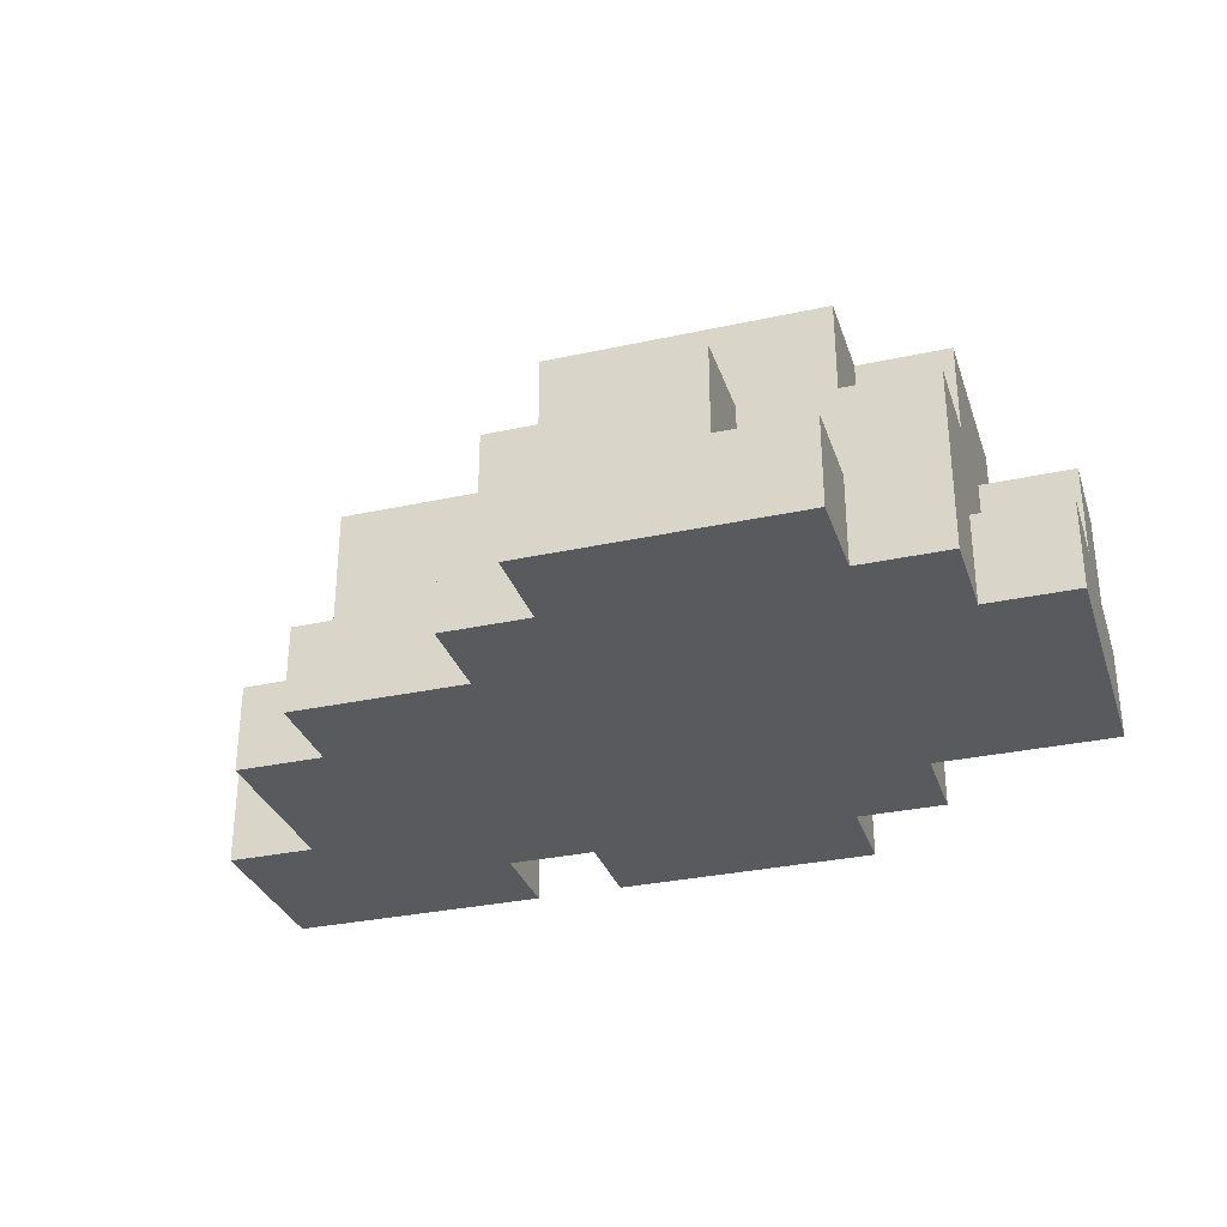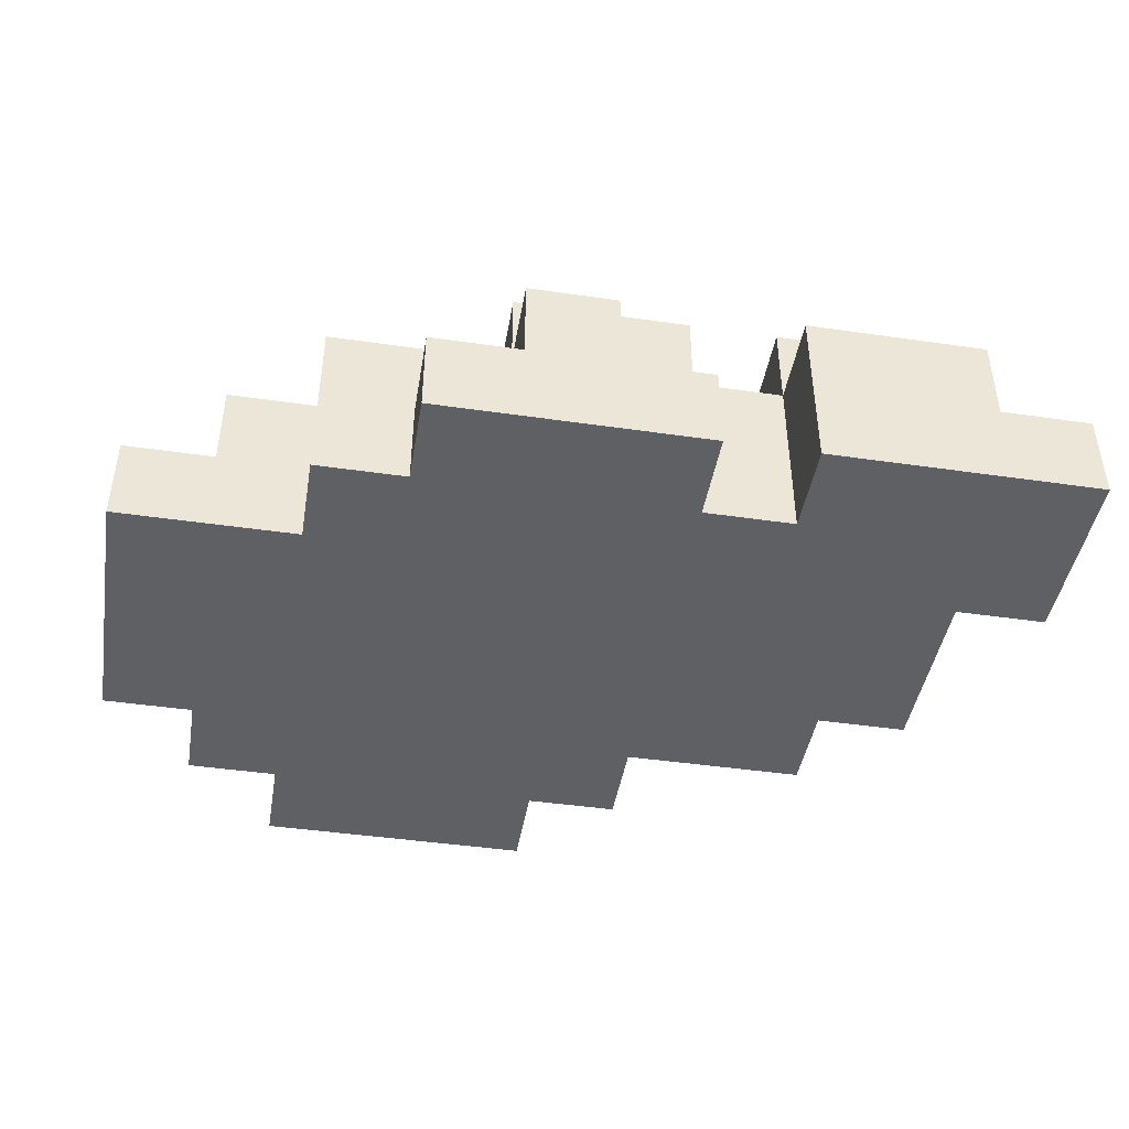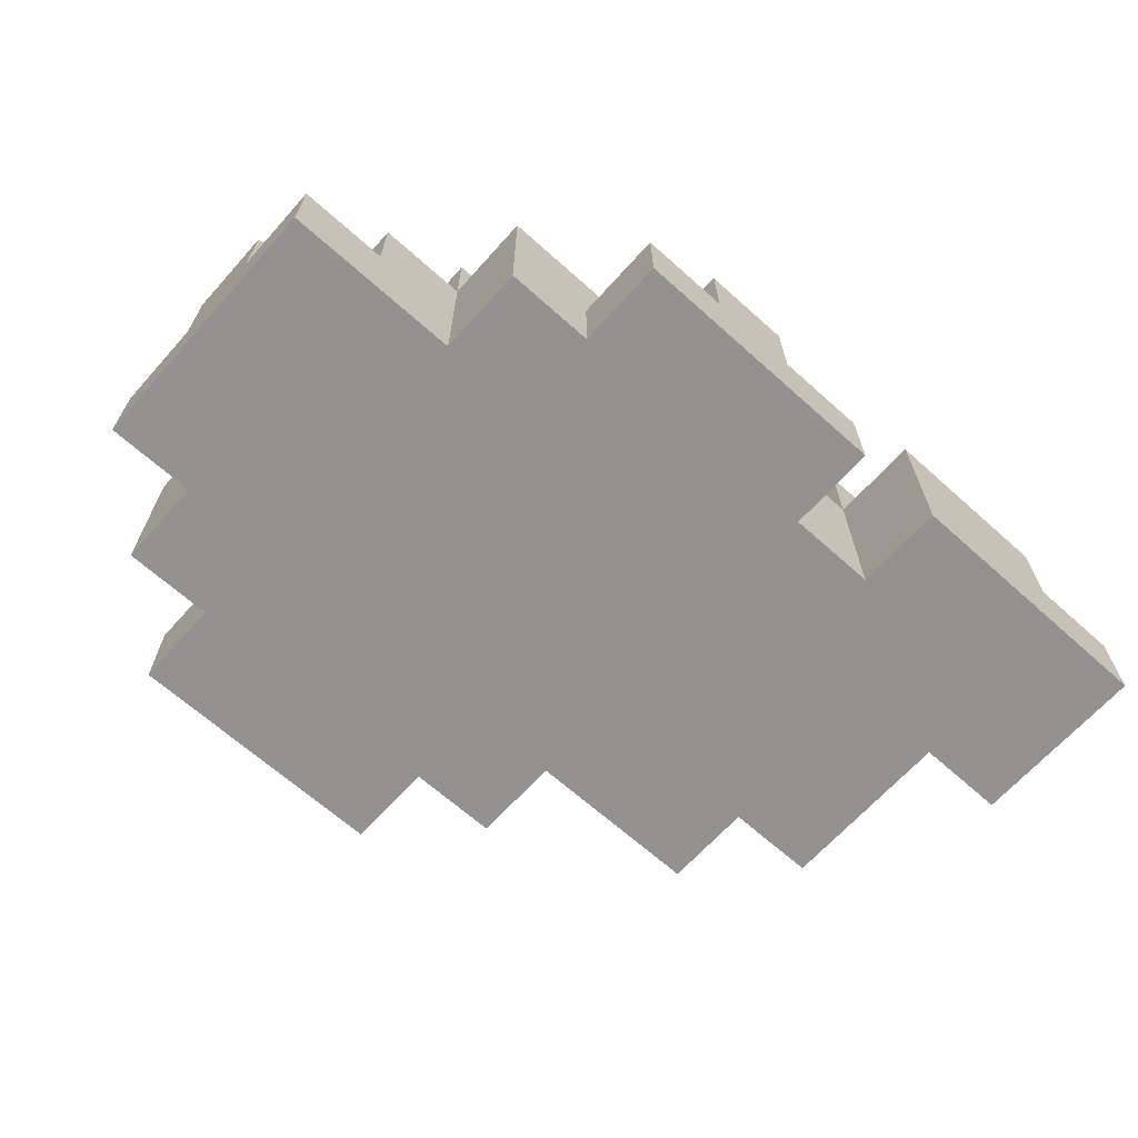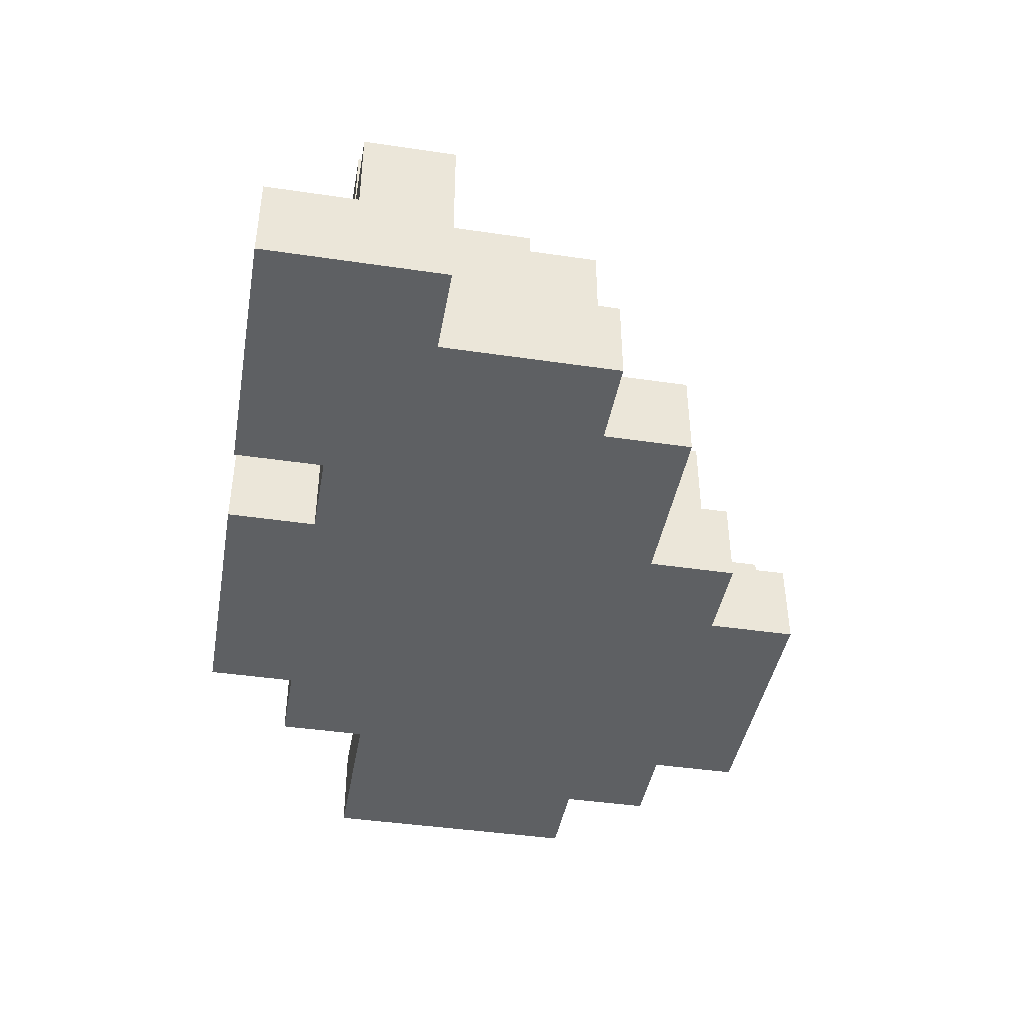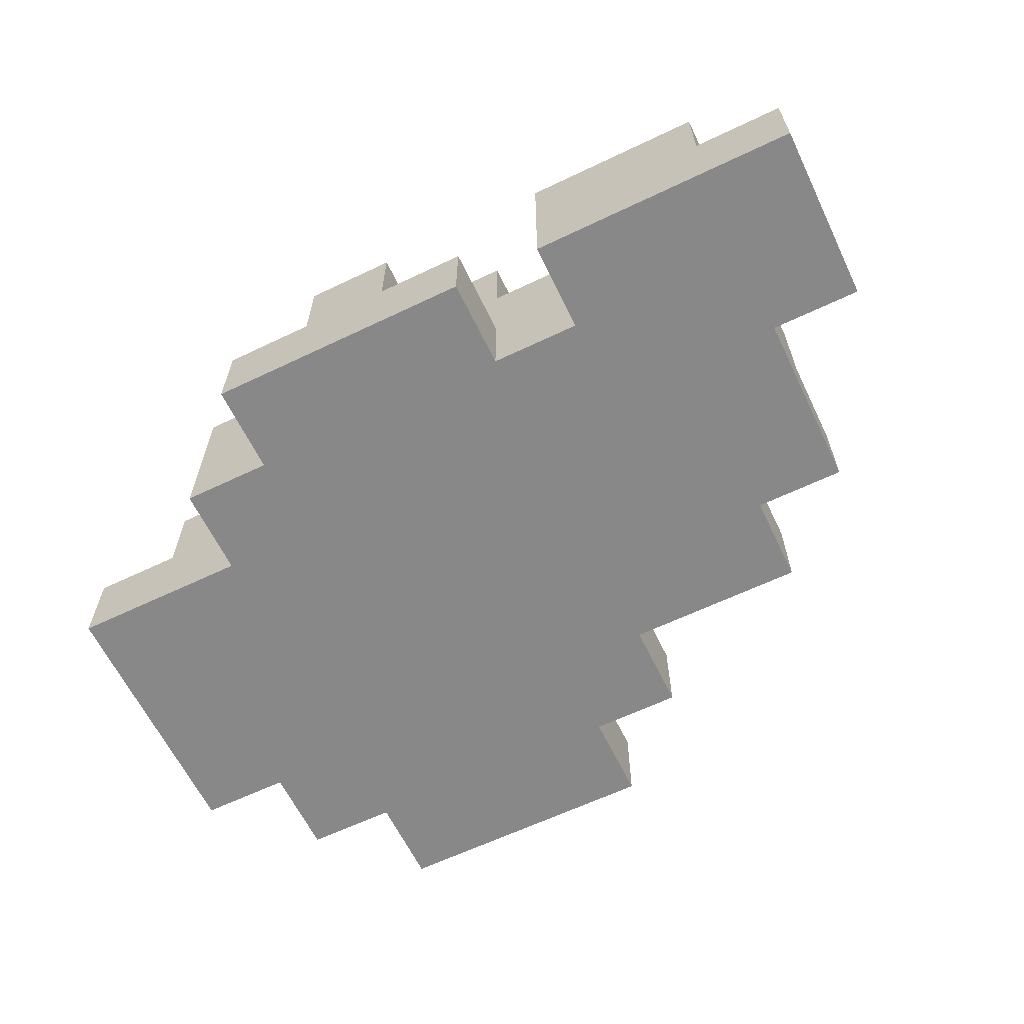
<metadata>
{"format":"obj","ext":"obj","renderer":"f3d","projection":"perspective","resolution":1024,"background":"white","views":[{"elev":-31.4,"azim":17.2,"up":"+Y"},{"elev":-44.3,"azim":170.4,"up":"+Y"},{"elev":-66.5,"azim":138.1,"up":"+Y"},{"elev":-42.6,"azim":-100.0,"up":"+Y"},{"elev":-62.9,"azim":-154.2,"up":"+Y"}]}
</metadata>
<code>
o
v -0.6 0 -0.2
v -0.6 0 -0.4
v -0.6 0.1 -0.3
v -0.6 0.1 -0.4
v -0.6 0.2 -0.2
v -0.6 0.2 -0.3
v -0.5 0 0
v -0.5 0 -0.2
v -0.5 0.1 0
v -0.5 0.1 -0.1
v -0.5 0.1 -0.3
v -0.5 0.1 -0.4
v -0.5 0.2 -0.1
v -0.5 0.2 -0.2
v -0.5 0.2 -0.3
v -0.5 0.2 -0.4
v -0.5 0.3 -0.2
v -0.5 0.3 -0.3
v -0.4 0 0.1
v -0.4 0 0
v -0.4 0.1 0.1
v -0.4 0.1 0
v -0.4 0.1 -0.1
v -0.4 0.2 0
v -0.4 0.2 -0.1
v -0.4 0.2 -0.2
v -0.4 0.3 0
v -0.4 0.3 -0.2
v -0.3 0.1 0.1
v -0.3 0.1 0
v -0.3 0.2 0.1
v -0.3 0.2 0
v -0.2 0 0.2
v -0.2 0 0.1
v -0.2 0 -0.3
v -0.2 0 -0.4
v -0.2 0.1 0.2
v -0.2 0.1 0.1
v -0.2 0.1 -0.3
v -0.2 0.1 -0.4
v -0.2 0.2 0.1
v -0.2 0.2 0
v -0.2 0.2 -0.2
v -0.2 0.2 -0.3
v -0.2 0.3 0.1
v -0.2 0.3 0
v -0.2 0.3 -0.2
v -0.2 0.3 -0.3
v -0.1 0 0.3
v -0.1 0 0.2
v -0.1 0.1 0.3
v -0.1 0.1 0.2
v -0.1 0.1 0.1
v -0.1 0.1 -0.3
v -0.1 0.1 -0.4
v -0.1 0.2 -0.3
v -0.1 0.2 -0.4
v -0.1 0.3 0.2
v -0.1 0.3 0.1
v -5.96e-08 0.1 0.3
v -5.96e-08 0.1 0.2
v -5.96e-08 0.2 0.3
v -5.96e-08 0.2 0.2
v -0.3 0 -0.3
v -0.3 0 -0.4
v -0.3 0.2 -0.2
v -0.3 0.2 -0.3
v -0.3 0.2 -0.4
v -0.3 0.3 -0.2
v -0.3 0.3 -0.3
v -5.96e-08 0.1 -0.3
v -5.96e-08 0.1 -0.4
v -5.96e-08 0.2 -0.2
v -5.96e-08 0.2 -0.3
v -5.96e-08 0.2 -0.4
v -5.96e-08 0.3 -0.2
v -5.96e-08 0.3 -0.3
v 0.1 0 -0.3
v 0.1 0 -0.4
v 0.1 0.1 0.3
v 0.1 0.1 0.2
v 0.1 0.1 -0.3
v 0.1 0.1 -0.4
v 0.1 0.2 0.3
v 0.1 0.2 0.2
v 0.2 0 0.3
v 0.2 0 0.2
v 0.2 0 -0.2
v 0.2 0 -0.3
v 0.2 0.1 0.3
v 0.2 0.1 0.2
v 0.2 0.1 -0.2
v 0.2 0.1 -0.3
v 0.2 0.2 0.2
v 0.2 0.2 0.1
v 0.2 0.2 -0.1
v 0.2 0.2 -0.2
v 0.2 0.2 -0.3
v 0.2 0.3 0.2
v 0.2 0.3 0.1
v 0.2 0.3 -0.1
v 0.2 0.3 -0.2
v 0.3 0 0.2
v 0.3 0 0.1
v 0.3 0.1 0.2
v 0.3 0.1 0.1
v 0.3 0.1 0
v 0.3 0.1 -0.1
v 0.3 0.1 -0.2
v 0.3 0.2 0.2
v 0.3 0.2 0.1
v 0.3 0.2 0
v 0.3 0.2 -0.1
v 0.3 0.2 -0.2
v 0.3 0.3 0.1
v 0.3 0.3 0
v 0.3 0.3 -0.1
v 0.4 0 0.1
v 0.4 0 -0.2
v 0.4 0.1 0.1
v 0.4 0.1 0
v 0.4 0.1 -0.1
v 0.4 0.1 -0.2
v 0.4 0.2 0
v 0.4 0.2 -0.1
v -0.1 0 0.3
v -0.1 0.1 0.3
v -5.96e-08 0.1 0.3
v -5.96e-08 0.2 0.3
v 0.1 0.1 0.3
v 0.1 0.2 0.3
v 0.2 0 0.3
v 0.2 0.1 0.3
v -0.2 0 0.2
v -0.2 0.1 0.2
v -0.1 0 0.2
v -0.1 0.1 0.2
v -0.1 0.3 0.2
v -5.96e-08 0.1 0.2
v -5.96e-08 0.2 0.2
v 0.1 0.1 0.2
v 0.1 0.2 0.2
v 0.1 0.3 0.2
v 0.2 0 0.2
v 0.2 0.1 0.2
v 0.2 0.2 0.2
v 0.2 0.3 0.2
v 0.3 0 0.2
v 0.3 0.1 0.2
v 0.3 0.2 0.2
v -0.4 0 0.1
v -0.4 0.1 0.1
v -0.3 0.1 0.1
v -0.3 0.2 0.1
v -0.2 0 0.1
v -0.2 0.1 0.1
v -0.2 0.2 0.1
v -0.2 0.3 0.1
v -0.1 0.1 0.1
v -0.1 0.3 0.1
v 0.2 0.2 0.1
v 0.2 0.3 0.1
v 0.3 0 0.1
v 0.3 0.1 0.1
v 0.3 0.2 0.1
v 0.3 0.3 0.1
v 0.4 0 0.1
v 0.4 0.1 0.1
v -0.5 0 0
v -0.5 0.1 0
v -0.4 0 0
v -0.4 0.1 0
v -0.4 0.2 0
v -0.4 0.3 0
v -0.3 0.1 0
v -0.3 0.2 0
v -0.2 0.2 0
v -0.2 0.3 0
v 0.3 0.1 0
v 0.3 0.2 0
v 0.4 0.1 0
v 0.4 0.2 0
v -0.5 0.1 -0.1
v -0.5 0.2 -0.1
v -0.4 0.1 -0.1
v -0.4 0.2 -0.1
v -0.6 0 -0.2
v -0.6 0.2 -0.2
v -0.5 0 -0.2
v -0.5 0.2 -0.2
v -0.5 0.3 -0.2
v -0.4 0.2 -0.2
v -0.4 0.3 -0.2
v 0.2 0.2 -0.1
v 0.2 0.3 -0.1
v 0.3 0.1 -0.1
v 0.3 0.2 -0.1
v 0.3 0.3 -0.1
v 0.4 0.1 -0.1
v 0.4 0.2 -0.1
v -0.3 0.2 -0.2
v -0.3 0.3 -0.2
v -0.2 0.2 -0.2
v -0.2 0.3 -0.2
v -5.96e-08 0.2 -0.2
v -5.96e-08 0.3 -0.2
v 0.1 0.2 -0.2
v 0.1 0.3 -0.2
v 0.2 0 -0.2
v 0.2 0.1 -0.2
v 0.2 0.2 -0.2
v 0.2 0.3 -0.2
v 0.3 0.1 -0.2
v 0.3 0.2 -0.2
v 0.4 0 -0.2
v 0.4 0.1 -0.2
v -0.6 0.1 -0.3
v -0.6 0.2 -0.3
v -0.5 0.1 -0.3
v -0.5 0.2 -0.3
v -0.5 0.3 -0.3
v -0.3 0 -0.3
v -0.3 0.2 -0.3
v -0.3 0.3 -0.3
v -0.2 0 -0.3
v -0.2 0.1 -0.3
v -0.2 0.2 -0.3
v -0.2 0.3 -0.3
v -0.1 0.1 -0.3
v -0.1 0.2 -0.3
v -0.1 0.3 -0.3
v -5.96e-08 0.1 -0.3
v -5.96e-08 0.2 -0.3
v -5.96e-08 0.3 -0.3
v 0.1 0 -0.3
v 0.1 0.1 -0.3
v 0.1 0.2 -0.3
v 0.2 0 -0.3
v 0.2 0.1 -0.3
v 0.2 0.2 -0.3
v -0.6 0 -0.4
v -0.6 0.1 -0.4
v -0.5 0.1 -0.4
v -0.5 0.2 -0.4
v -0.3 0 -0.4
v -0.3 0.2 -0.4
v -0.2 0 -0.4
v -0.2 0.1 -0.4
v -0.1 0.1 -0.4
v -0.1 0.2 -0.4
v -5.96e-08 0.1 -0.4
v -5.96e-08 0.2 -0.4
v 0.1 0 -0.4
v 0.1 0.1 -0.4
v -0.1 0 0.3
v 0.2 0 0.3
v -0.2 0 0.2
v -0.1 0 0.2
v 0.2 0 0.2
v 0.3 0 0.2
v -0.4 0 0.1
v -0.2 0 0.1
v -0.1 0 0.1
v 0.2 0 0.1
v 0.3 0 0.1
v 0.4 0 0.1
v -0.5 0 0
v -0.4 0 0
v -0.2 0 0
v 0.2 0 -0.1
v 0.3 0 -0.1
v -0.6 0 -0.2
v -0.5 0 -0.2
v -0.4 0 -0.2
v -0.3 0 -0.2
v -0.2 0 -0.2
v 0.1 0 -0.2
v 0.2 0 -0.2
v 0.4 0 -0.2
v -0.5 0 -0.3
v -0.3 0 -0.3
v -0.2 0 -0.3
v 0.1 0 -0.3
v 0.2 0 -0.3
v -0.6 0 -0.4
v -0.3 0 -0.4
v -0.2 0 -0.4
v 0.1 0 -0.4
v -0.1 0.1 0.3
v -5.96e-08 0.1 0.3
v 0.1 0.1 0.3
v 0.2 0.1 0.3
v -0.2 0.1 0.2
v -0.1 0.1 0.2
v -5.96e-08 0.1 0.2
v 0.1 0.1 0.2
v 0.2 0.1 0.2
v -0.4 0.1 0.1
v -0.3 0.1 0.1
v -0.2 0.1 0.1
v -0.1 0.1 0.1
v 0.3 0.1 0.1
v 0.4 0.1 0.1
v -0.5 0.1 0
v -0.4 0.1 0
v -0.3 0.1 0
v 0.3 0.1 0
v 0.4 0.1 0
v -0.5 0.1 -0.1
v -0.4 0.1 -0.1
v 0.3 0.1 -0.1
v 0.4 0.1 -0.1
v 0.3 0.1 -0.2
v 0.4 0.1 -0.2
v -0.6 0.1 -0.3
v -0.5 0.1 -0.3
v -0.2 0.1 -0.3
v -0.1 0.1 -0.3
v -5.96e-08 0.1 -0.3
v 0.1 0.1 -0.3
v -0.6 0.1 -0.4
v -0.5 0.1 -0.4
v -0.2 0.1 -0.4
v -0.1 0.1 -0.4
v -5.96e-08 0.1 -0.4
v 0.1 0.1 -0.4
v -5.96e-08 0.2 0.3
v 0.1 0.2 0.3
v -5.96e-08 0.2 0.2
v 0.1 0.2 0.2
v 0.2 0.2 0.2
v 0.3 0.2 0.2
v -0.3 0.2 0.1
v -0.2 0.2 0.1
v 0.2 0.2 0.1
v 0.3 0.2 0.1
v -0.3 0.2 0
v -0.2 0.2 0
v 0.3 0.2 0
v 0.4 0.2 0
v -0.5 0.2 -0.1
v -0.4 0.2 -0.1
v 0.2 0.2 -0.1
v 0.3 0.2 -0.1
v 0.4 0.2 -0.1
v -0.6 0.2 -0.2
v -0.5 0.2 -0.2
v -0.4 0.2 -0.2
v -0.3 0.2 -0.2
v -0.2 0.2 -0.2
v -5.96e-08 0.2 -0.2
v 0.1 0.2 -0.2
v 0.2 0.2 -0.2
v 0.3 0.2 -0.2
v -0.6 0.2 -0.3
v -0.5 0.2 -0.3
v -0.3 0.2 -0.3
v -0.2 0.2 -0.3
v -0.1 0.2 -0.3
v -5.96e-08 0.2 -0.3
v 0.1 0.2 -0.3
v 0.2 0.2 -0.3
v -0.5 0.2 -0.4
v -0.3 0.2 -0.4
v -0.1 0.2 -0.4
v -5.96e-08 0.2 -0.4
v -0.1 0.3 0.2
v 0.1 0.3 0.2
v 0.2 0.3 0.2
v -0.2 0.3 0.1
v -0.1 0.3 0.1
v 0.1 0.3 0.1
v 0.2 0.3 0.1
v 0.3 0.3 0.1
v -0.4 0.3 0
v -0.2 0.3 0
v -0.1 0.3 0
v 0.1 0.3 0
v 0.2 0.3 0
v 0.3 0.3 0
v -5.96e-08 0.3 -0.1
v 0.1 0.3 -0.1
v 0.2 0.3 -0.1
v 0.3 0.3 -0.1
v -0.5 0.3 -0.2
v -0.4 0.3 -0.2
v -0.3 0.3 -0.2
v -0.2 0.3 -0.2
v -5.96e-08 0.3 -0.2
v 0.1 0.3 -0.2
v 0.2 0.3 -0.2
v -0.5 0.3 -0.3
v -0.3 0.3 -0.3
v -0.2 0.3 -0.3
v -0.1 0.3 -0.3
v -5.96e-08 0.3 -0.3
f 3 2 1
f 4 2 3
f 5 3 1
f 6 3 5
f 9 8 7
f 10 8 9
f 13 8 10
f 14 8 13
f 15 12 11
f 16 12 15
f 17 15 14
f 18 15 17
f 21 20 19
f 22 20 21
f 24 23 22
f 25 23 24
f 27 25 24
f 27 26 25
f 28 26 27
f 31 30 29
f 32 30 31
f 37 34 33
f 38 34 37
f 39 36 35
f 40 36 39
f 45 42 41
f 46 42 45
f 47 44 43
f 48 44 47
f 51 50 49
f 52 50 51
f 56 55 54
f 57 55 56
f 58 53 52
f 59 53 58
f 62 61 60
f 63 61 62
f 64 65 67
f 67 65 68
f 66 67 69
f 69 67 70
f 71 72 74
f 74 72 75
f 73 74 76
f 76 74 77
f 78 79 82
f 82 79 83
f 80 81 84
f 84 81 85
f 86 87 90
f 90 87 91
f 88 89 92
f 92 89 93
f 92 93 97
f 97 93 98
f 94 95 99
f 99 95 100
f 96 97 101
f 101 97 102
f 103 104 105
f 105 104 106
f 105 106 110
f 106 107 111
f 110 106 111
f 111 107 112
f 108 109 113
f 113 109 114
f 111 112 115
f 112 113 116
f 115 112 116
f 116 113 117
f 118 119 120
f 120 119 121
f 121 119 122
f 122 119 123
f 121 122 124
f 124 122 125
f 128 127 126
f 130 128 126
f 130 129 128
f 131 129 130
f 132 130 126
f 133 130 132
f 136 135 134
f 137 135 136
f 139 138 137
f 140 138 139
f 142 138 140
f 143 138 142
f 145 142 141
f 146 143 142
f 146 142 145
f 147 143 146
f 148 145 144
f 149 146 145
f 149 145 148
f 150 146 149
f 153 152 151
f 155 153 151
f 155 154 153
f 156 154 155
f 157 154 156
f 159 158 157
f 159 157 156
f 160 158 159
f 165 162 161
f 166 162 165
f 167 164 163
f 168 164 167
f 171 170 169
f 172 170 171
f 175 173 172
f 176 174 173
f 176 173 175
f 177 174 176
f 178 174 177
f 181 180 179
f 182 180 181
f 185 184 183
f 186 184 185
f 189 188 187
f 190 188 189
f 192 191 190
f 193 191 192
f 194 195 197
f 197 195 198
f 196 197 199
f 199 197 200
f 201 202 203
f 203 202 204
f 205 206 207
f 207 206 208
f 207 208 211
f 211 208 212
f 209 210 213
f 210 211 213
f 213 211 214
f 209 213 215
f 215 213 216
f 217 218 219
f 219 218 220
f 220 221 223
f 223 221 224
f 222 223 225
f 225 223 226
f 226 223 227
f 226 227 229
f 227 228 230
f 229 227 230
f 230 228 231
f 230 231 233
f 233 231 234
f 232 233 236
f 236 233 237
f 235 236 238
f 236 237 239
f 238 236 239
f 239 237 240
f 241 242 243
f 241 243 245
f 243 244 245
f 245 244 246
f 247 248 249
f 247 249 251
f 249 250 251
f 251 250 252
f 247 251 253
f 253 251 254
f 258 256 255
f 259 256 258
f 262 258 257
f 263 259 258
f 263 258 262
f 264 260 259
f 264 259 263
f 265 260 264
f 268 262 261
f 269 263 262
f 269 264 263
f 269 262 268
f 269 265 264
f 270 269 268
f 270 265 269
f 271 266 265
f 271 265 270
f 273 268 267
f 274 270 268
f 274 268 273
f 275 270 274
f 276 270 275
f 277 270 276
f 278 271 270
f 278 270 277
f 279 266 271
f 279 271 278
f 280 273 272
f 280 274 273
f 280 275 274
f 281 276 275
f 281 275 280
f 282 277 276
f 282 276 281
f 283 278 277
f 283 277 282
f 284 278 283
f 285 281 280
f 285 280 272
f 286 281 285
f 287 283 282
f 288 283 287
f 289 290 294
f 294 290 295
f 291 292 296
f 296 292 297
f 293 294 300
f 300 294 301
f 298 299 305
f 305 299 306
f 302 303 307
f 307 303 308
f 304 305 309
f 309 305 310
f 311 312 313
f 313 312 314
f 315 316 321
f 321 316 322
f 317 318 323
f 323 318 324
f 319 320 325
f 325 320 326
f 327 328 329
f 329 328 330
f 331 332 335
f 335 332 336
f 333 334 337
f 337 334 338
f 339 340 344
f 344 340 345
f 341 342 347
f 347 342 348
f 343 344 353
f 353 344 354
f 346 347 355
f 355 347 356
f 349 350 357
f 357 350 358
f 351 352 360
f 352 353 361
f 360 352 361
f 361 353 362
f 356 357 363
f 363 357 364
f 359 360 365
f 365 360 366
f 367 368 371
f 368 369 372
f 371 368 372
f 372 369 373
f 370 371 376
f 373 374 377
f 371 372 377
f 376 371 377
f 372 373 377
f 377 374 378
f 378 374 379
f 379 374 380
f 377 378 381
f 378 379 382
f 381 378 382
f 379 380 383
f 382 379 383
f 383 380 384
f 375 376 386
f 376 377 386
f 386 377 387
f 387 377 388
f 377 381 389
f 381 382 389
f 382 383 390
f 389 382 390
f 390 383 391
f 385 386 392
f 386 387 392
f 392 387 393
f 388 377 394
f 377 389 395
f 394 377 395
f 395 389 396

</code>
